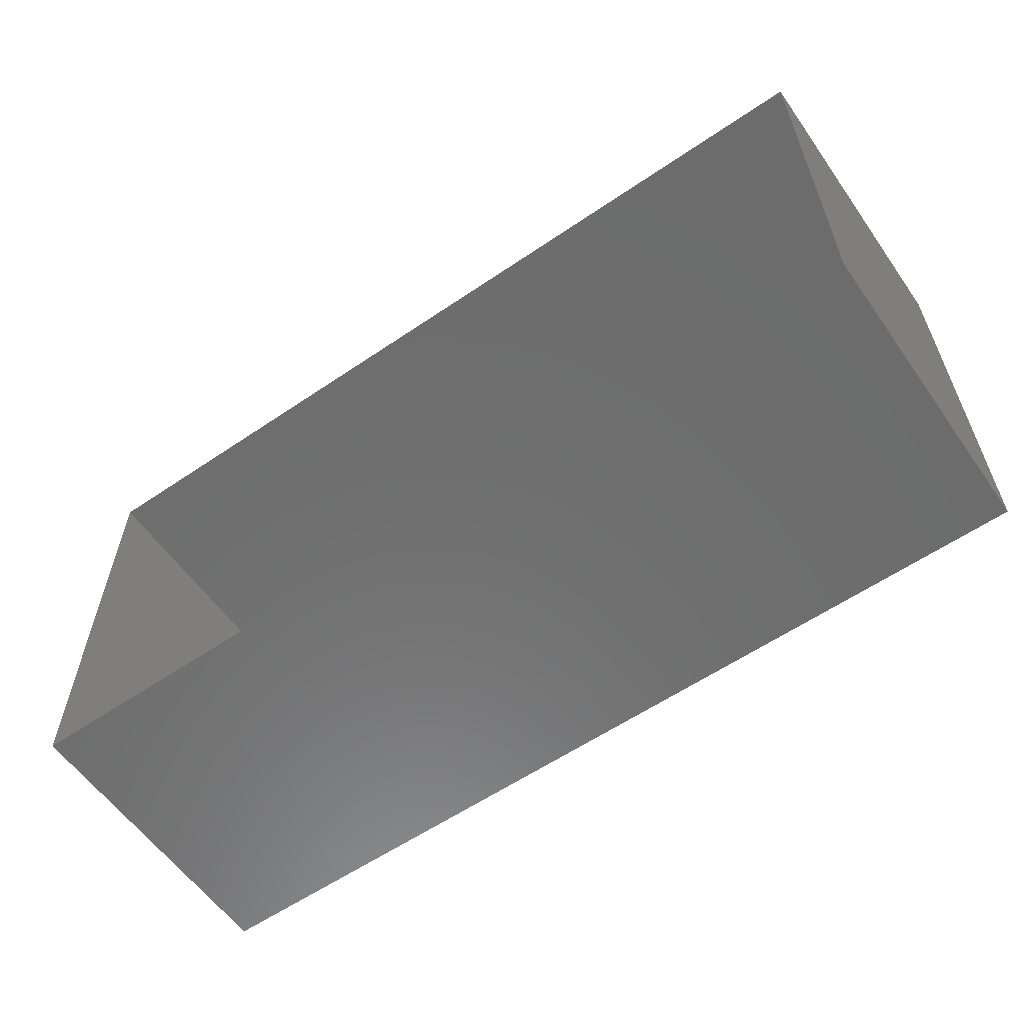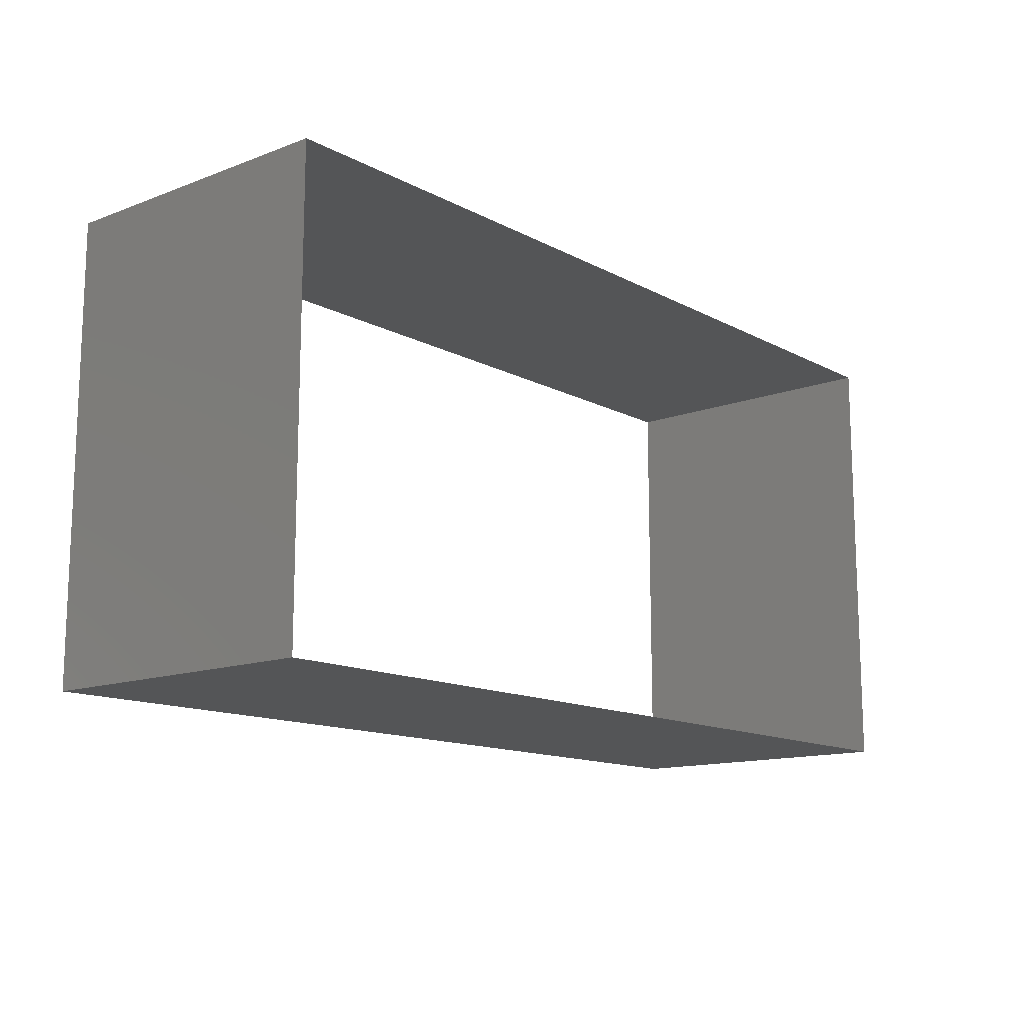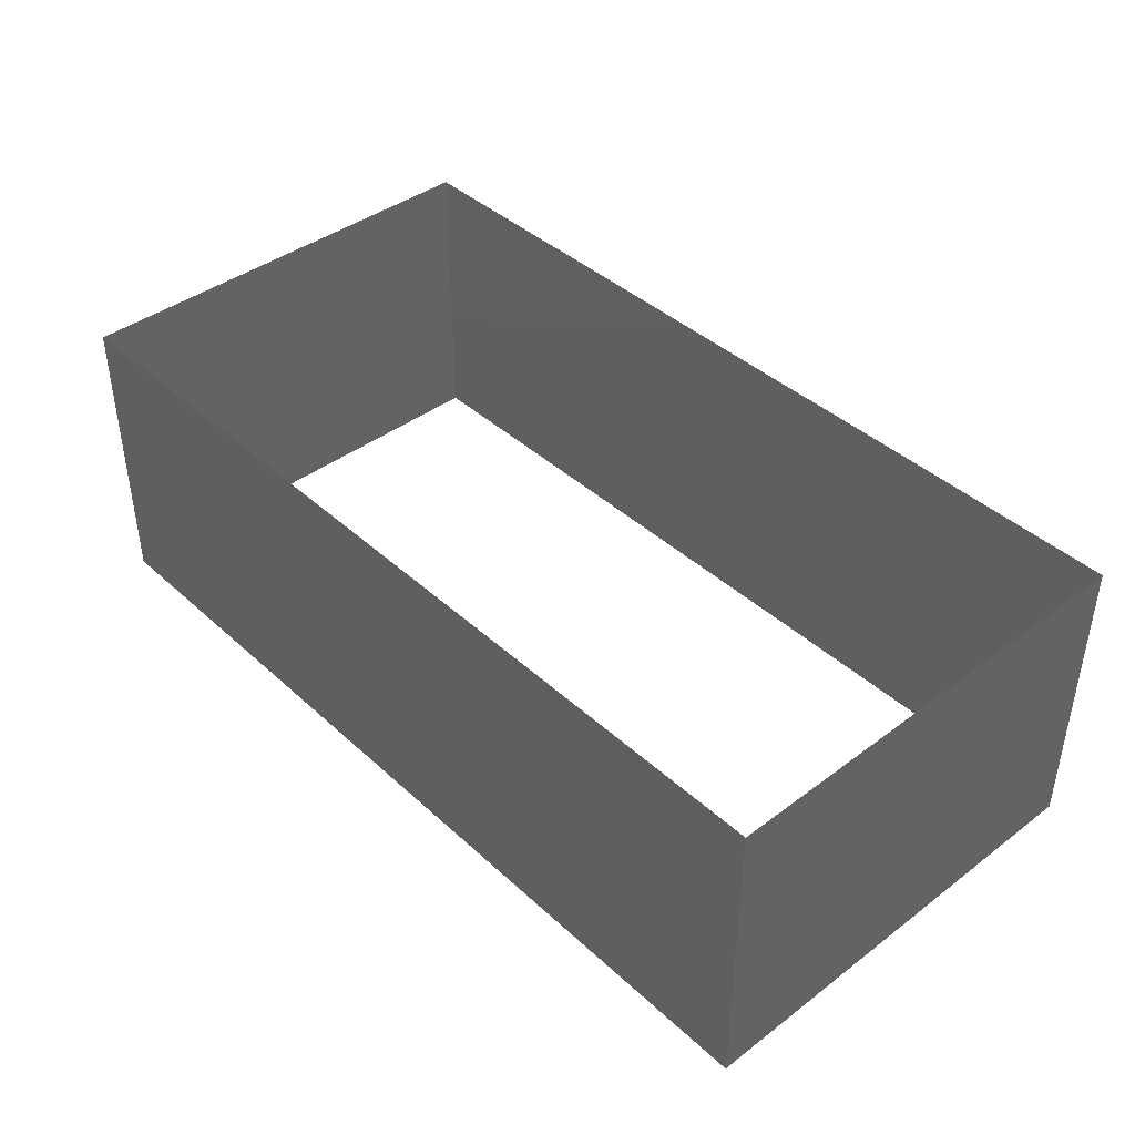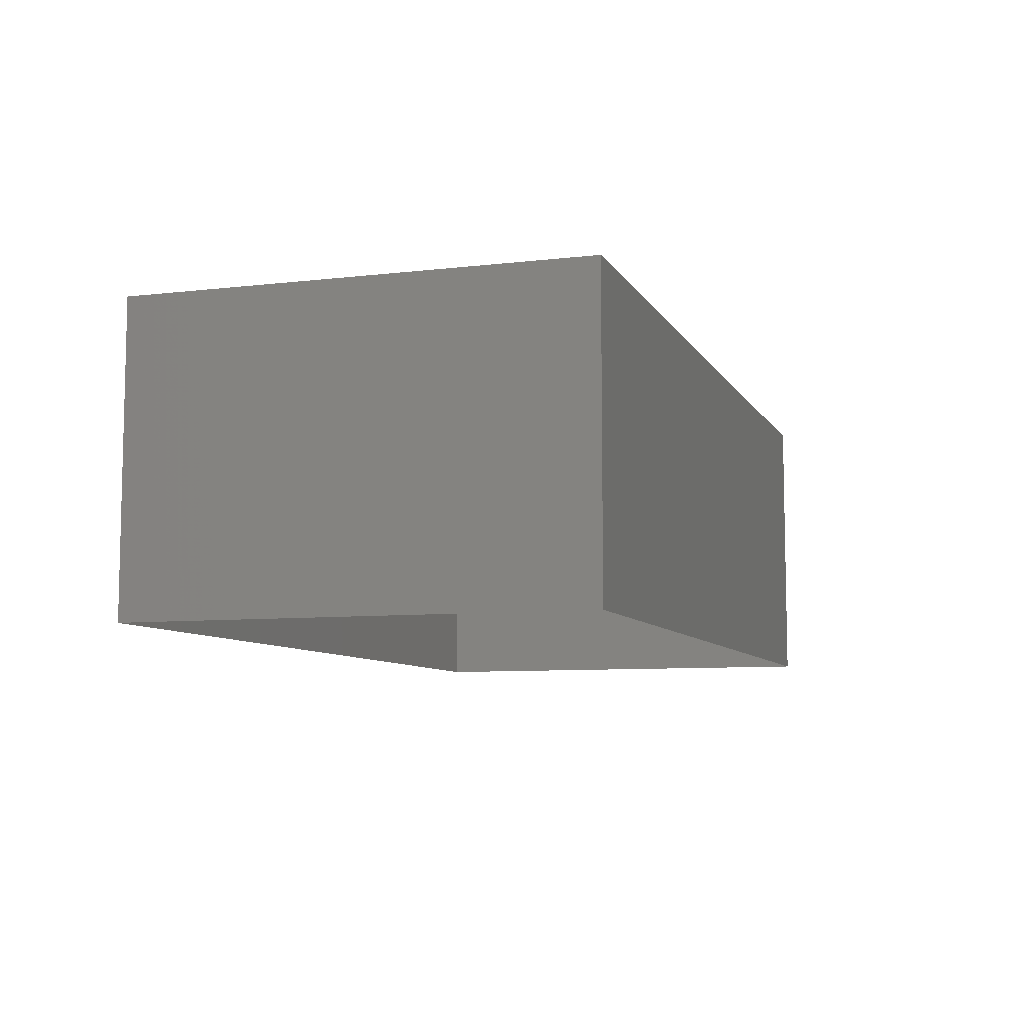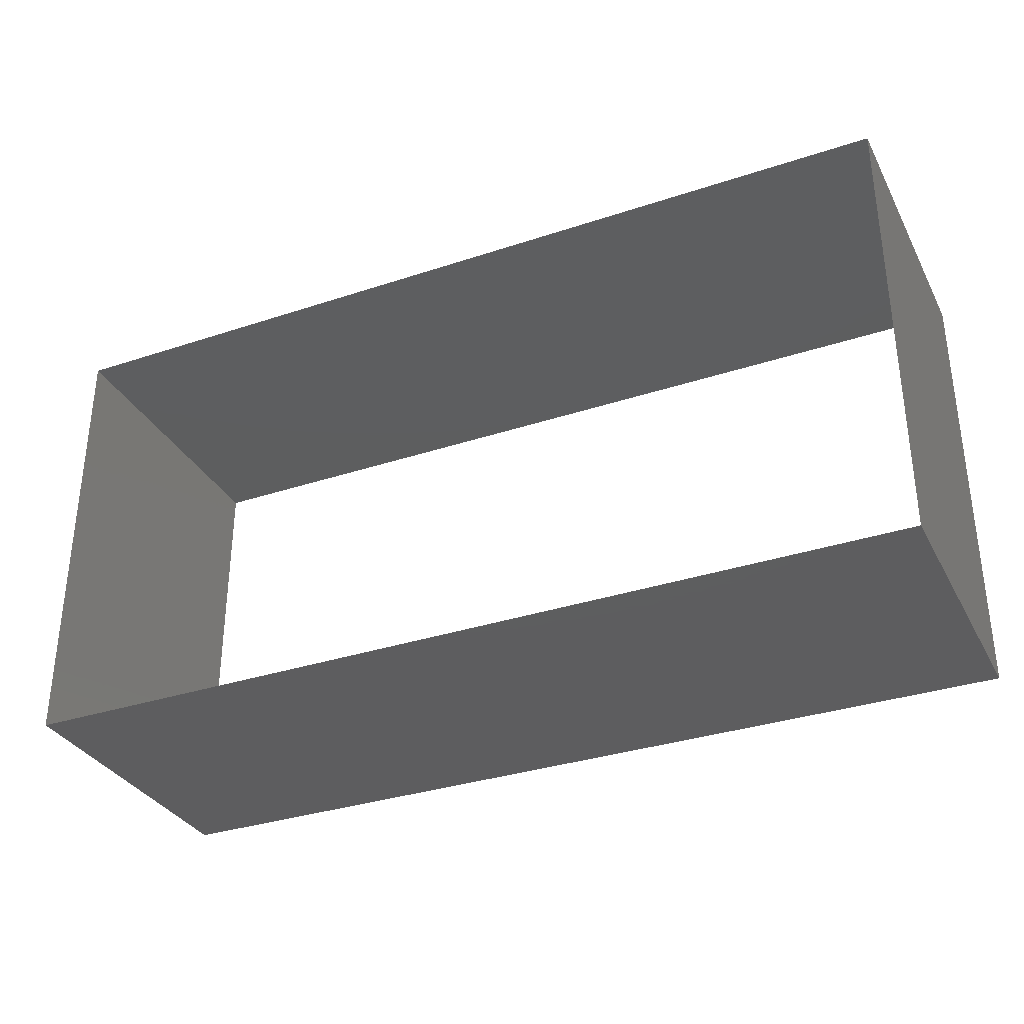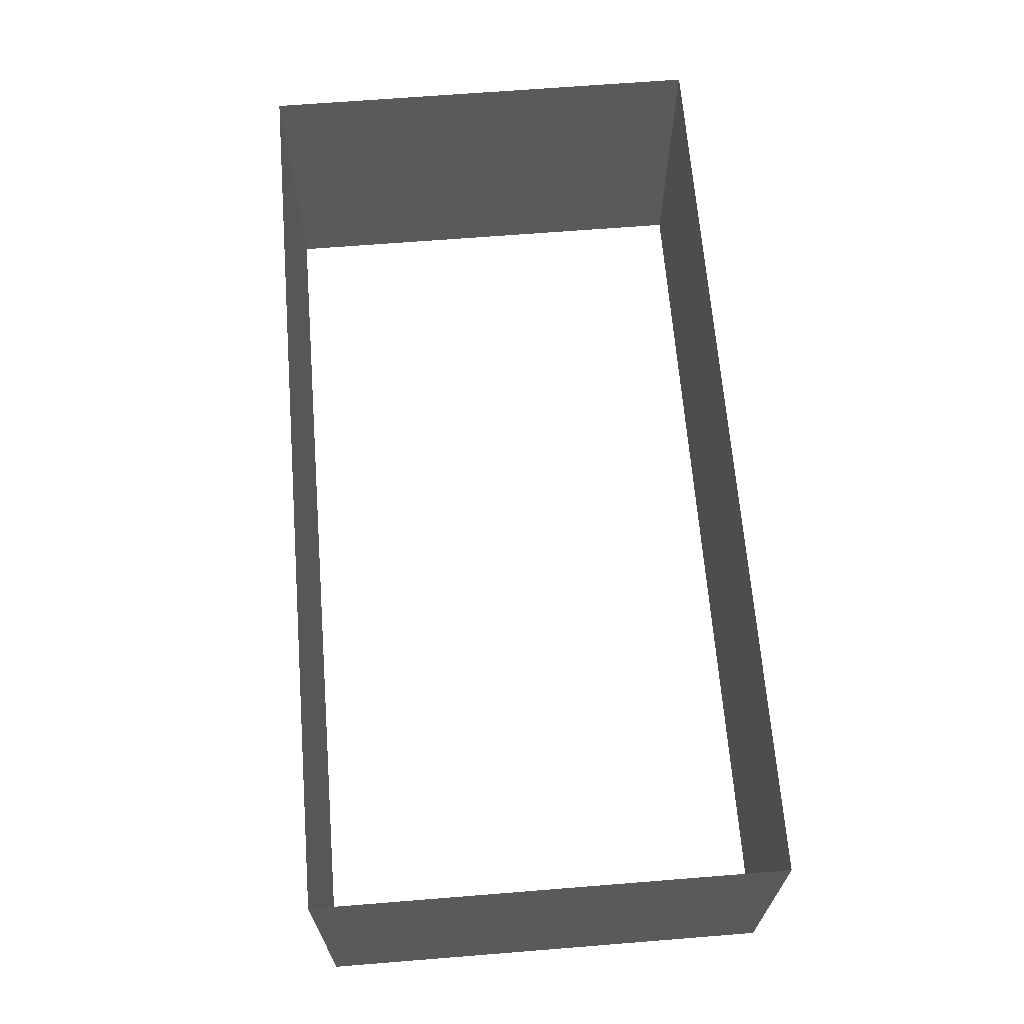
<metadata>
{"format":"stl","ext":"stl","renderer":"f3d","projection":"perspective","resolution":1024,"background":"white","views":[{"elev":-59.1,"azim":-145.0,"up":"+Y"},{"elev":-13.4,"azim":130.3,"up":"+Y"},{"elev":41.3,"azim":-132.3,"up":"+Z"},{"elev":-7.9,"azim":-72.0,"up":"+Z"},{"elev":-33.2,"azim":24.5,"up":"+Y"},{"elev":66.2,"azim":-94.6,"up":"+Z"}]}
</metadata>
<code>
# stl→obj: 8 verts, 8 faces
v 37.81 10.81 0
v 37.81 17.41 0
v 37.81 17.41 4.4
v 37.81 10.81 4.4
v 24.61 17.41 0
v 24.61 17.41 4.4
v 24.61 10.81 0
v 24.61 10.81 4.4
f 1 2 3
f 1 4 3
f 2 5 6
f 2 3 6
f 5 7 8
f 5 6 8
f 7 1 4
f 7 8 4

</code>
